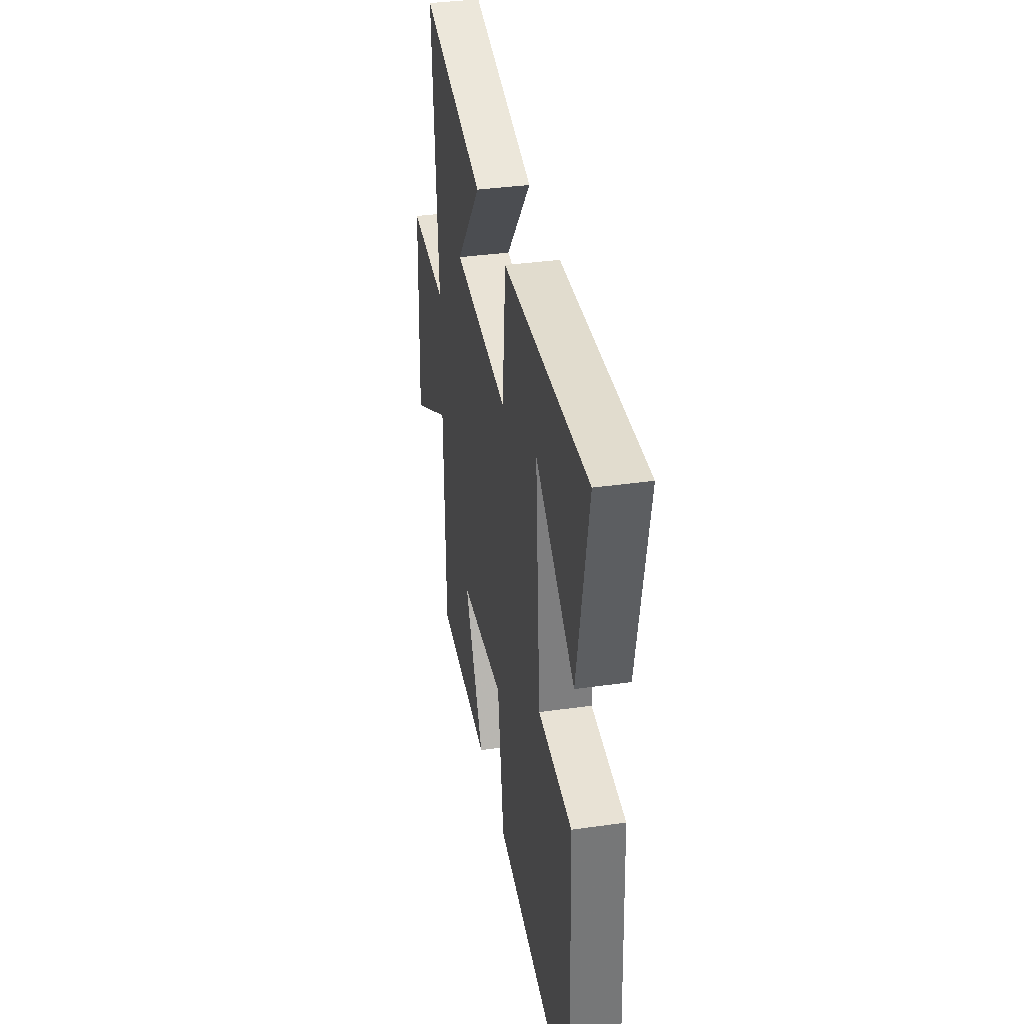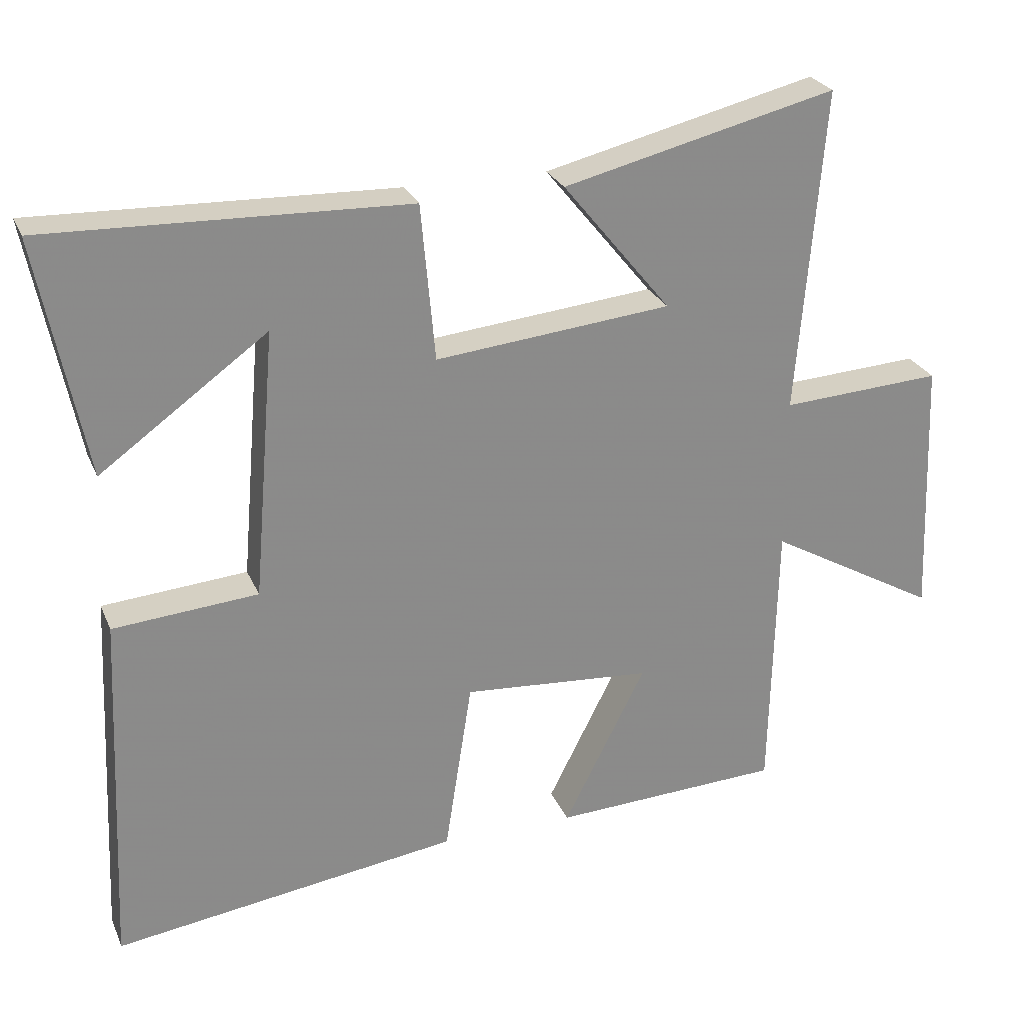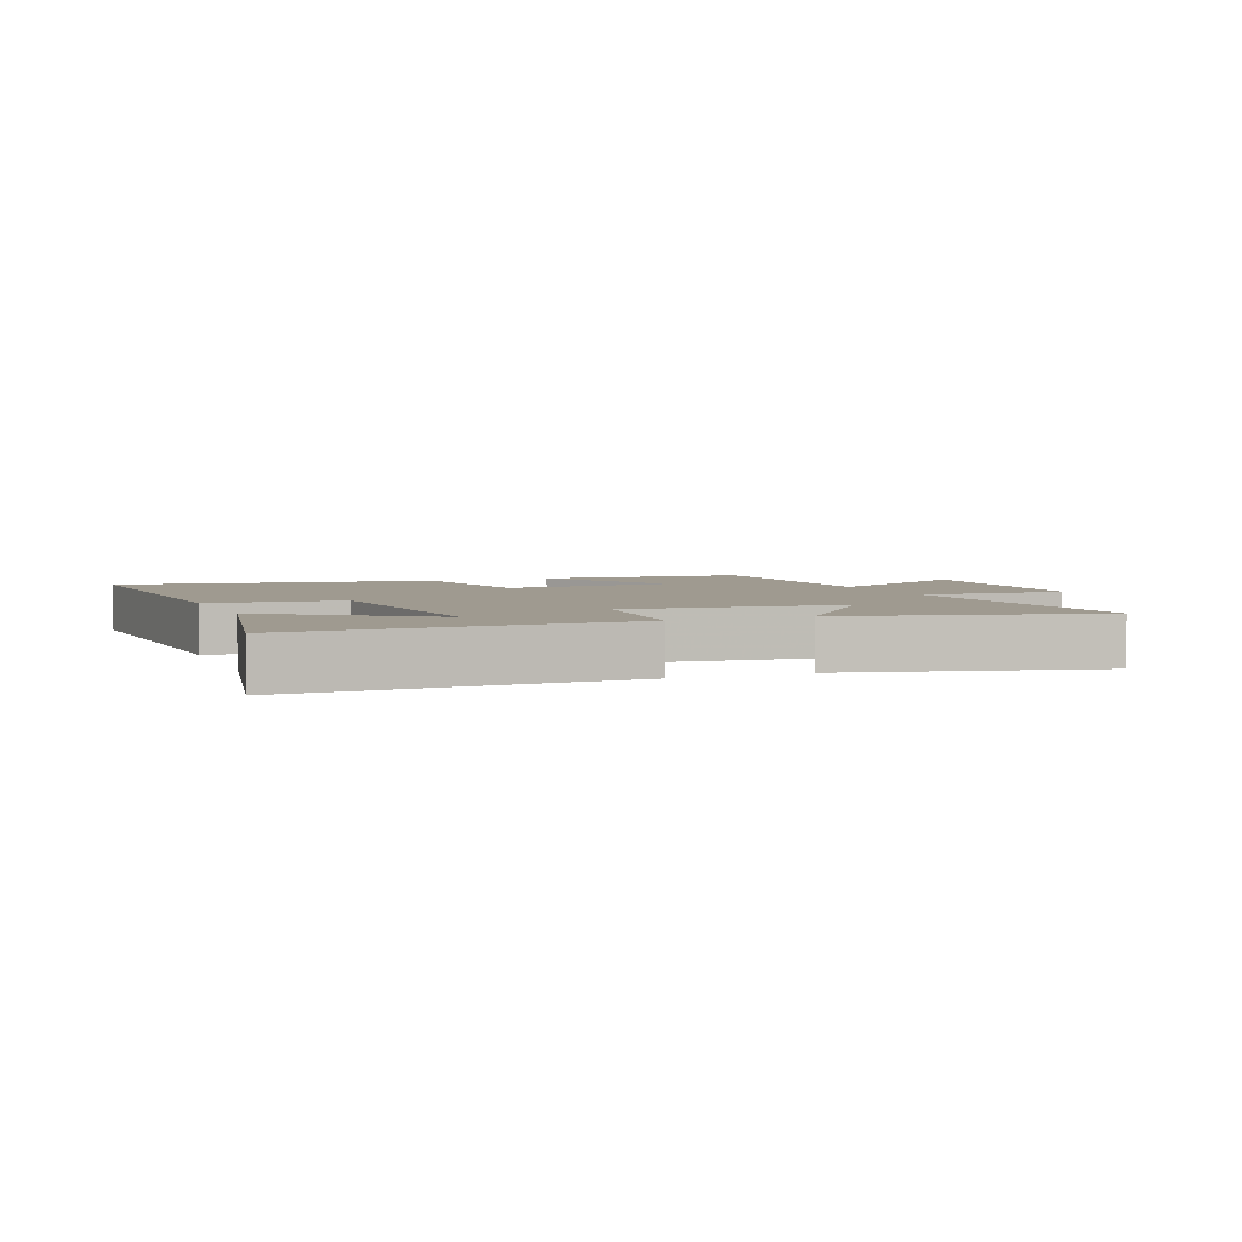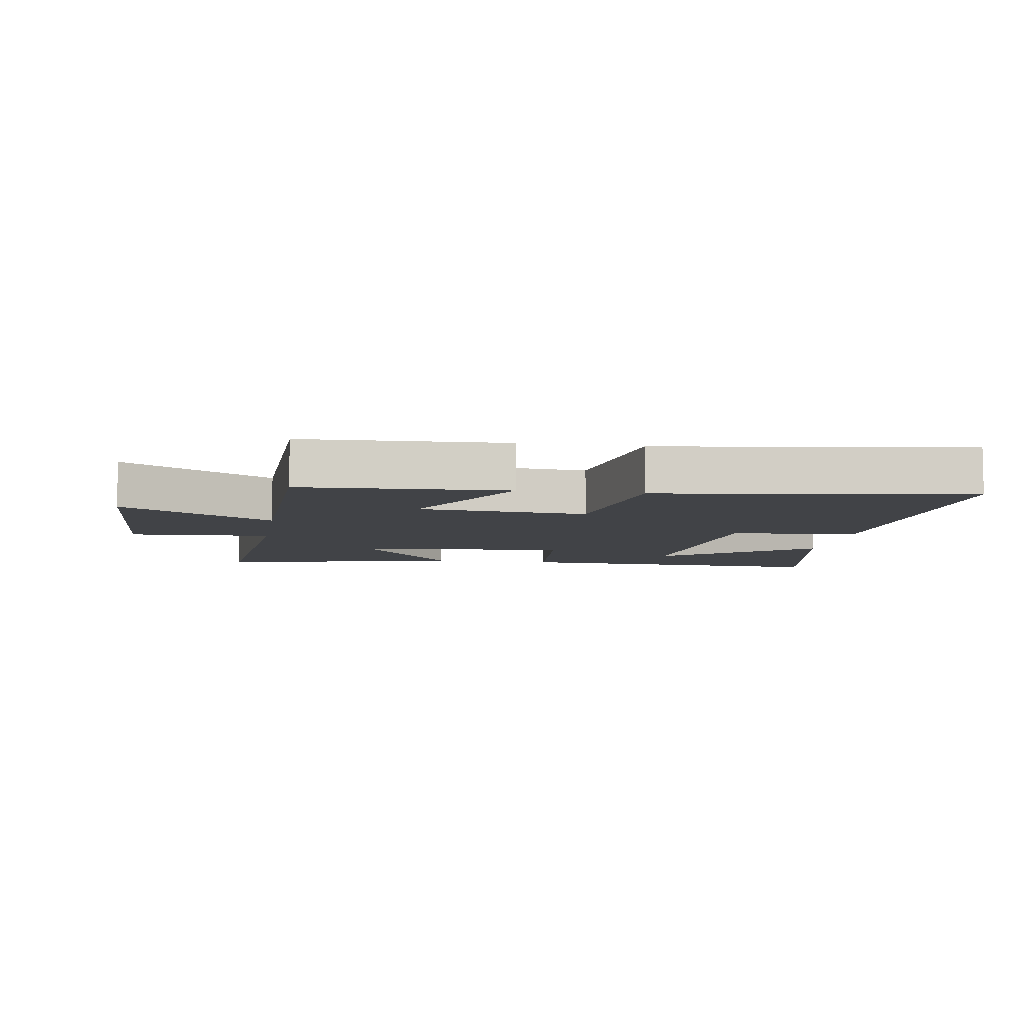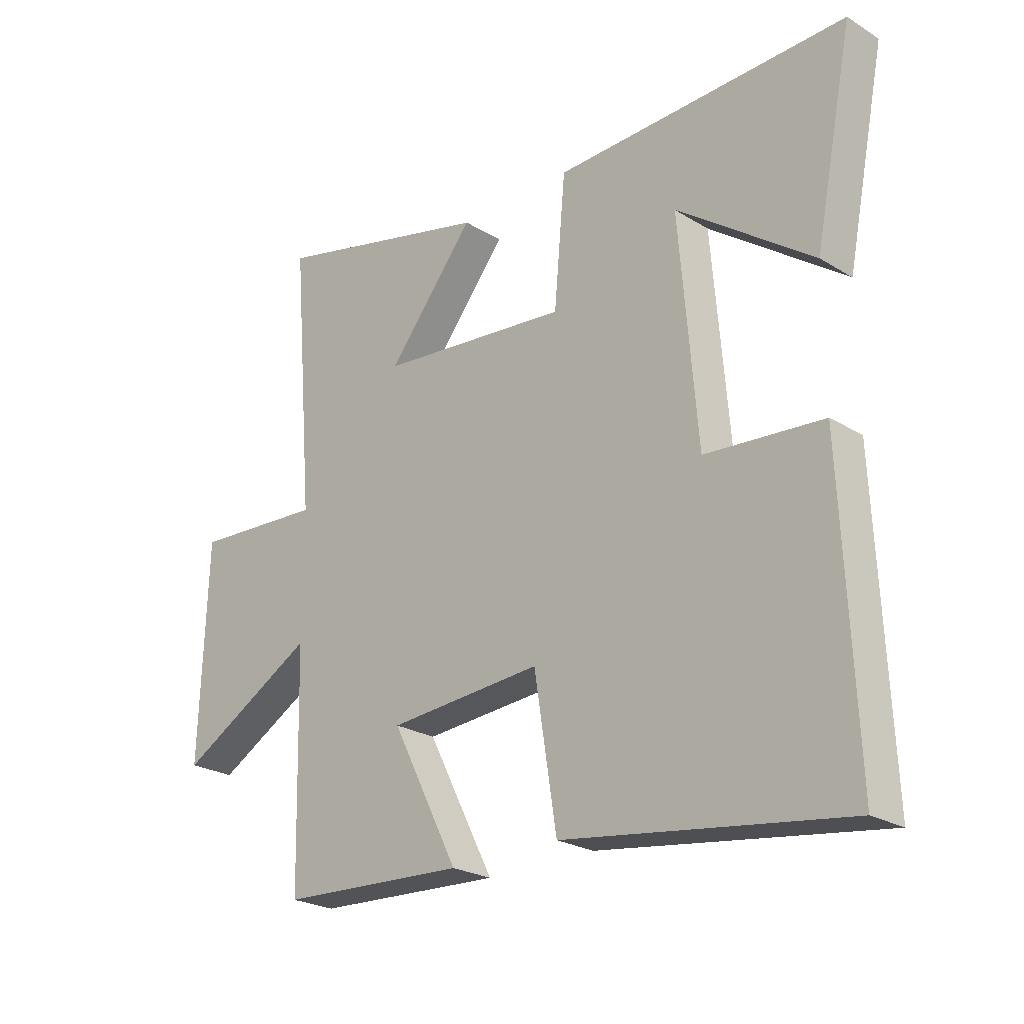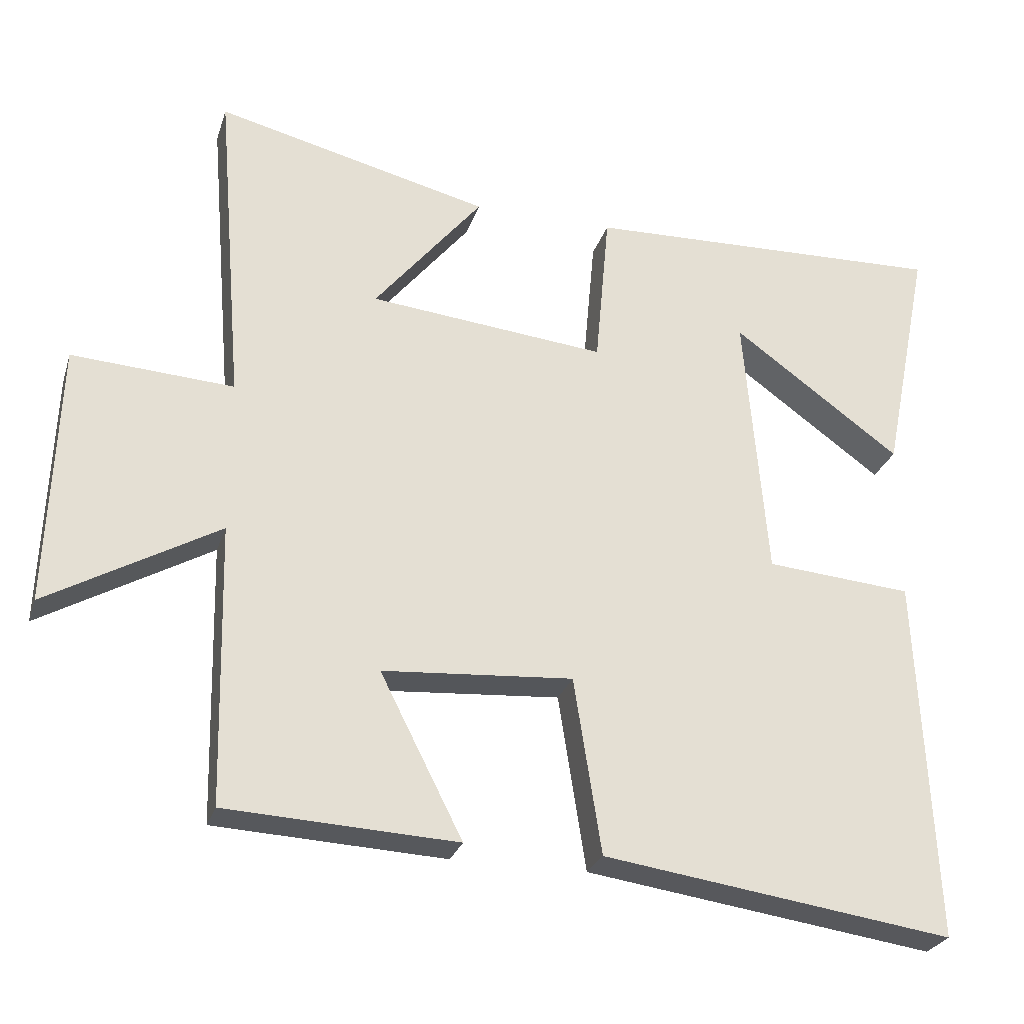
<metadata>
{"format":"obj","ext":"obj","renderer":"f3d","projection":"perspective","resolution":1024,"background":"white","views":[{"elev":35.9,"azim":-100.6,"up":"+Z"},{"elev":26.1,"azim":-19.4,"up":"+Z"},{"elev":3.9,"azim":-22.0,"up":"+Y"},{"elev":-7.3,"azim":170.9,"up":"+Y"},{"elev":-23.9,"azim":-135.6,"up":"+Z"},{"elev":-26.9,"azim":163.9,"up":"+Z"}]}
</metadata>
<code>
v 0.491 0.07 -0.484
v 0.164 0.07 -0.5
v 0.281 0.07 -0.27
v 0.011 0.07 -0.25
v -0.028 0.07 -0.5
v -0.523 0.07 -0.57
v -0.5 0.07 -0.052
v -0.293 0.07 -0.035
v -0.261 0.07 0.349
v -0.5 0.07 0.176
v -0.568 0.07 0.516
v -0.053 0.07 0.5
v -0.033 0.07 0.277
v 0.303 0.07 0.311
v 0.149 0.07 0.5
v 0.538 0.07 0.595
v 0.5 0.07 0.133
v 0.729 0.07 0.147
v 0.743 0.07 -0.225
v 0.5 0.07 -0.087
v 0.491 0 -0.484
v 0.164 0 -0.5
v 0.281 0 -0.27
v 0.011 0 -0.25
v -0.028 0 -0.5
v -0.523 0 -0.57
v -0.5 0 -0.052
v -0.293 0 -0.035
v -0.261 0 0.349
v -0.5 0 0.176
v -0.568 0 0.516
v -0.053 0 0.5
v -0.033 0 0.277
v 0.303 0 0.311
v 0.149 0 0.5
v 0.538 0 0.595
v 0.5 0 0.133
v 0.729 0 0.147
v 0.743 0 -0.225
v 0.5 0 -0.087
f 17 18 19 20
f 17 20 1 2
f 14 15 16 17
f 13 14 17
f 11 12 13
f 9 10 11
f 9 11 13
f 8 9 13
f 5 6 7 8
f 4 5 8 13
f 3 4 13 17
f 2 3 17
f 40 39 38 37
f 22 21 40 37
f 37 36 35 34
f 37 34 33
f 33 32 31
f 31 30 29
f 33 31 29
f 33 29 28
f 28 27 26 25
f 33 28 25 24
f 37 33 24 23
f 37 23 22
f 1 21 22 2
f 2 22 23 3
f 3 23 24 4
f 4 24 25 5
f 5 25 26 6
f 6 26 27 7
f 7 27 28 8
f 8 28 29 9
f 9 29 30 10
f 10 30 31 11
f 11 31 32 12
f 12 32 33 13
f 13 33 34 14
f 14 34 35 15
f 15 35 36 16
f 16 36 37 17
f 17 37 38 18
f 18 38 39 19
f 19 39 40 20
f 20 40 21 1

</code>
